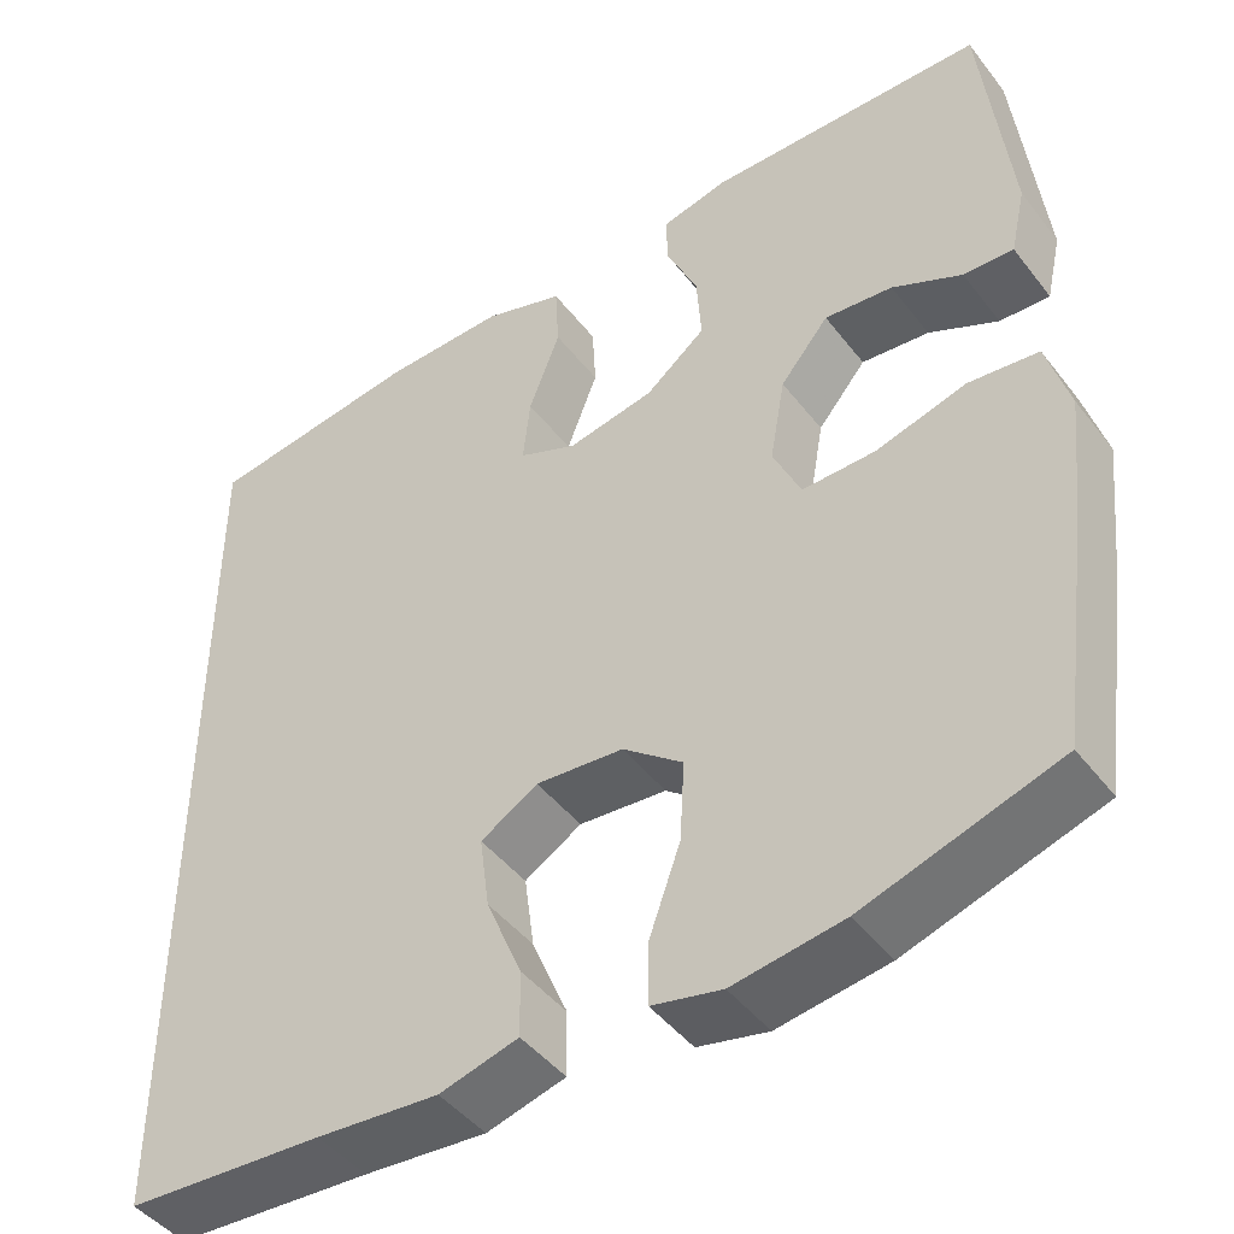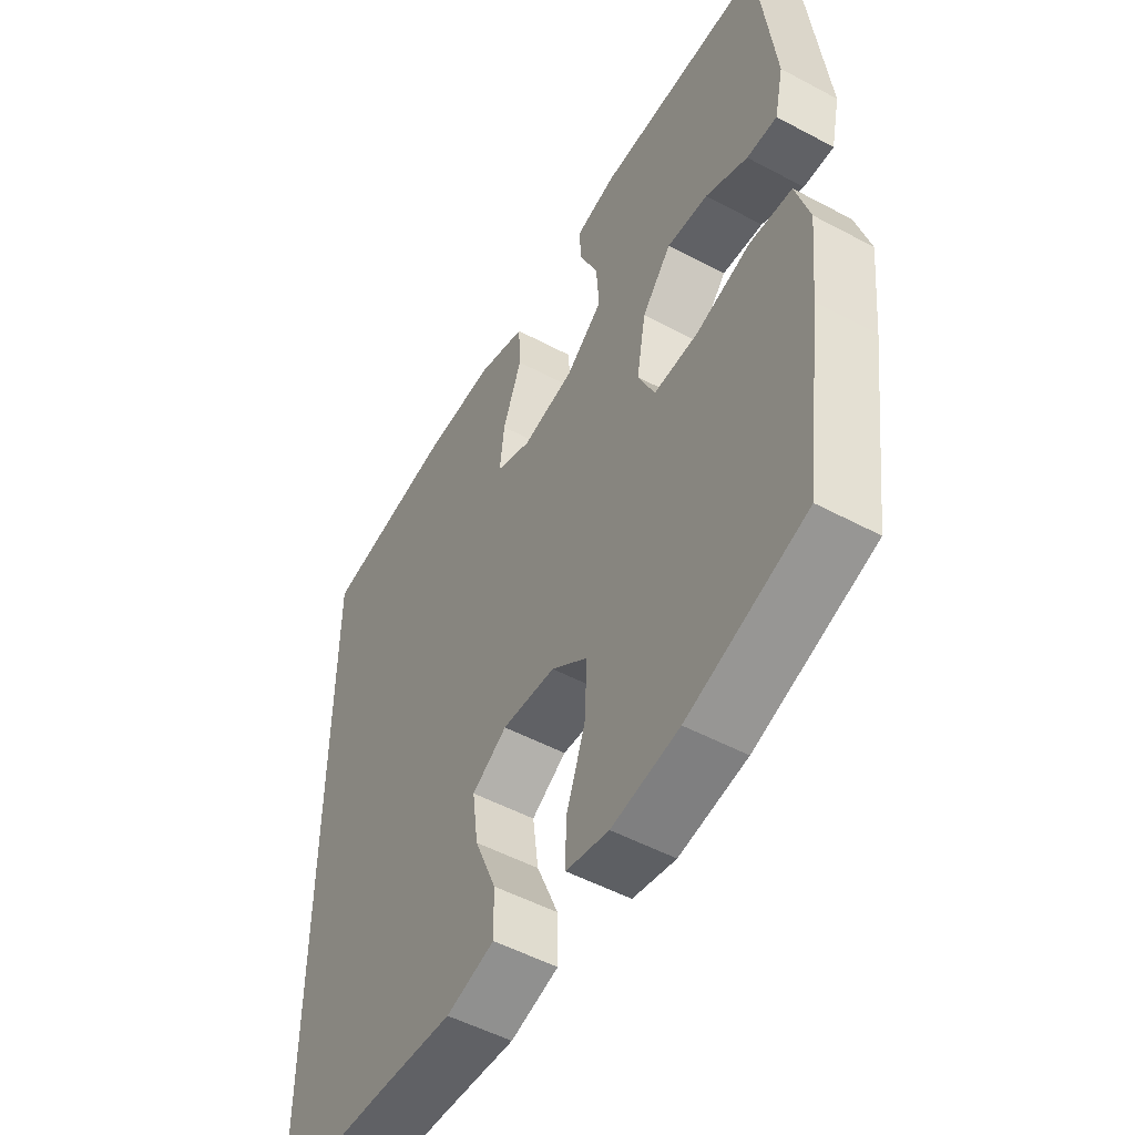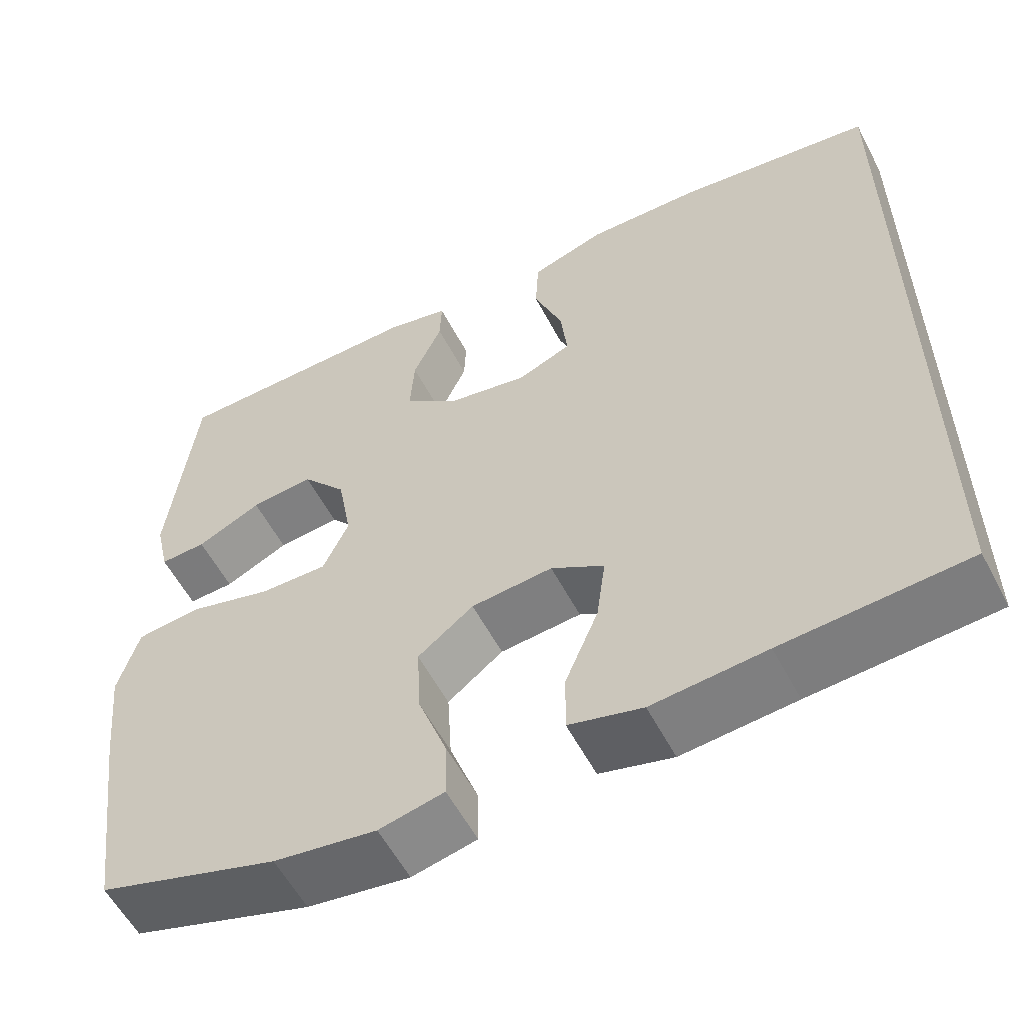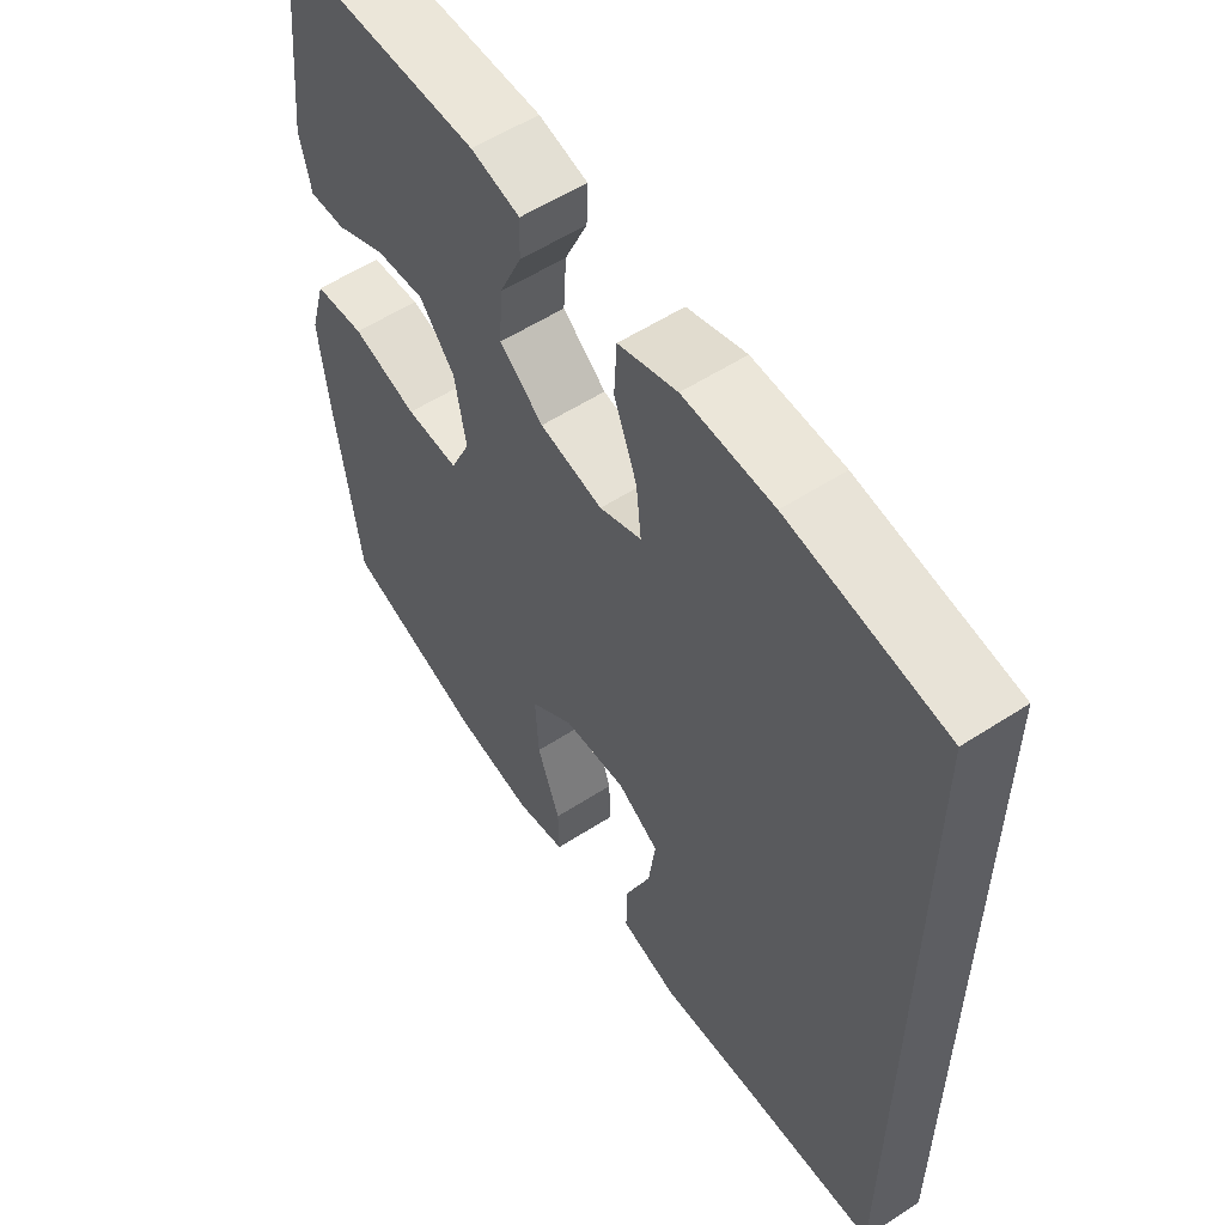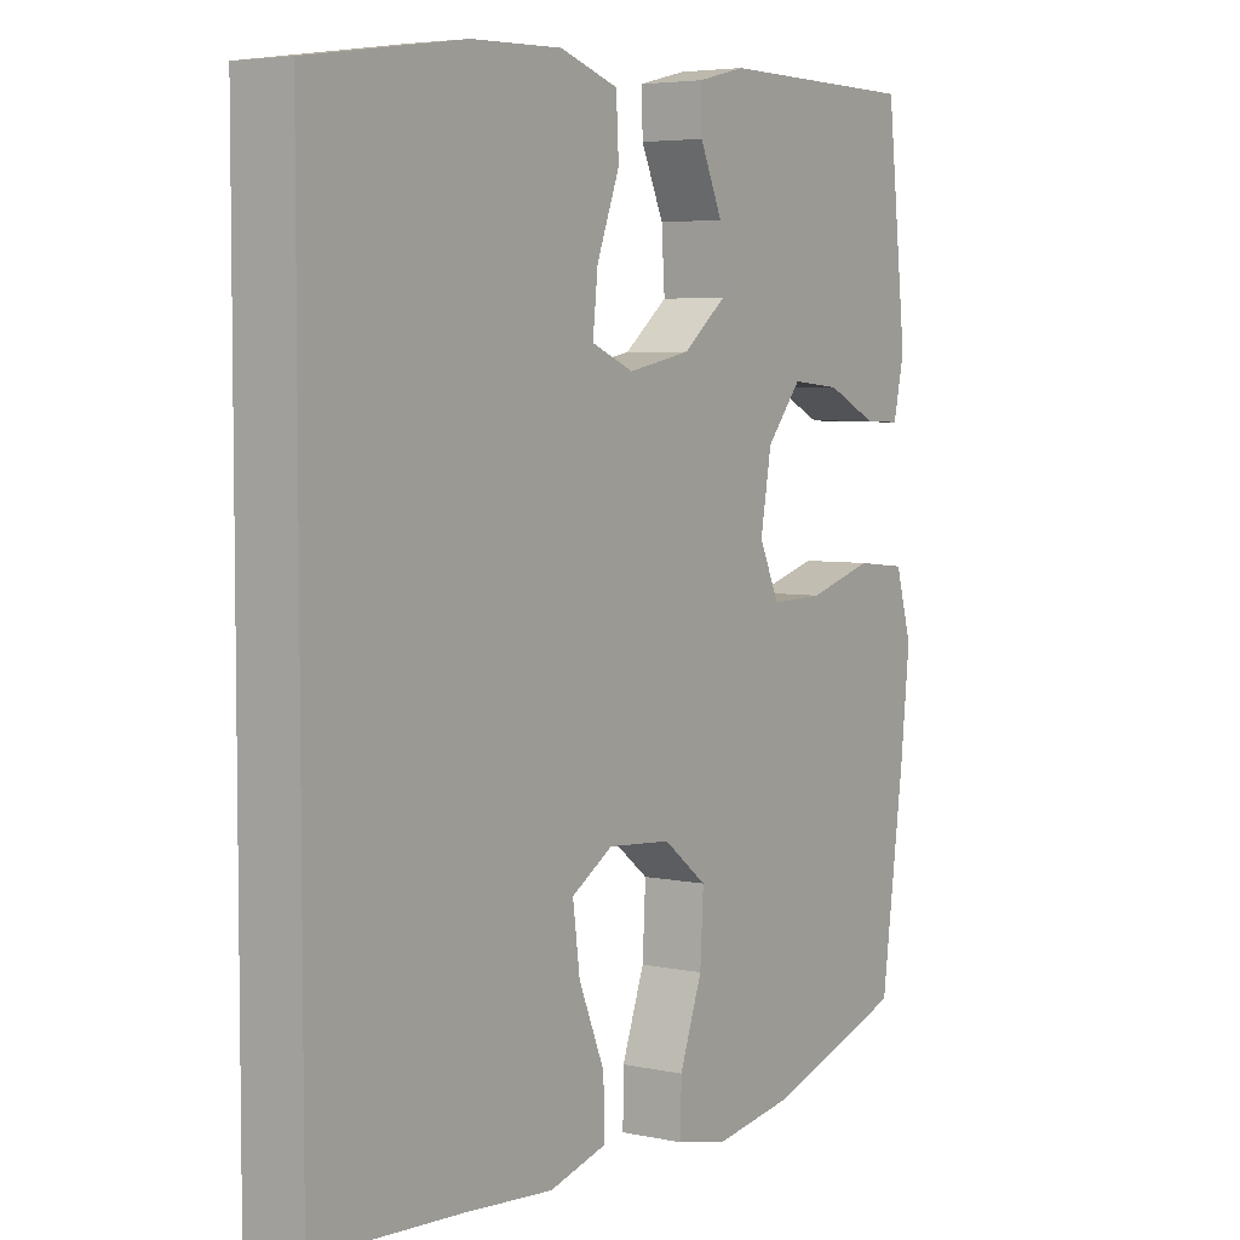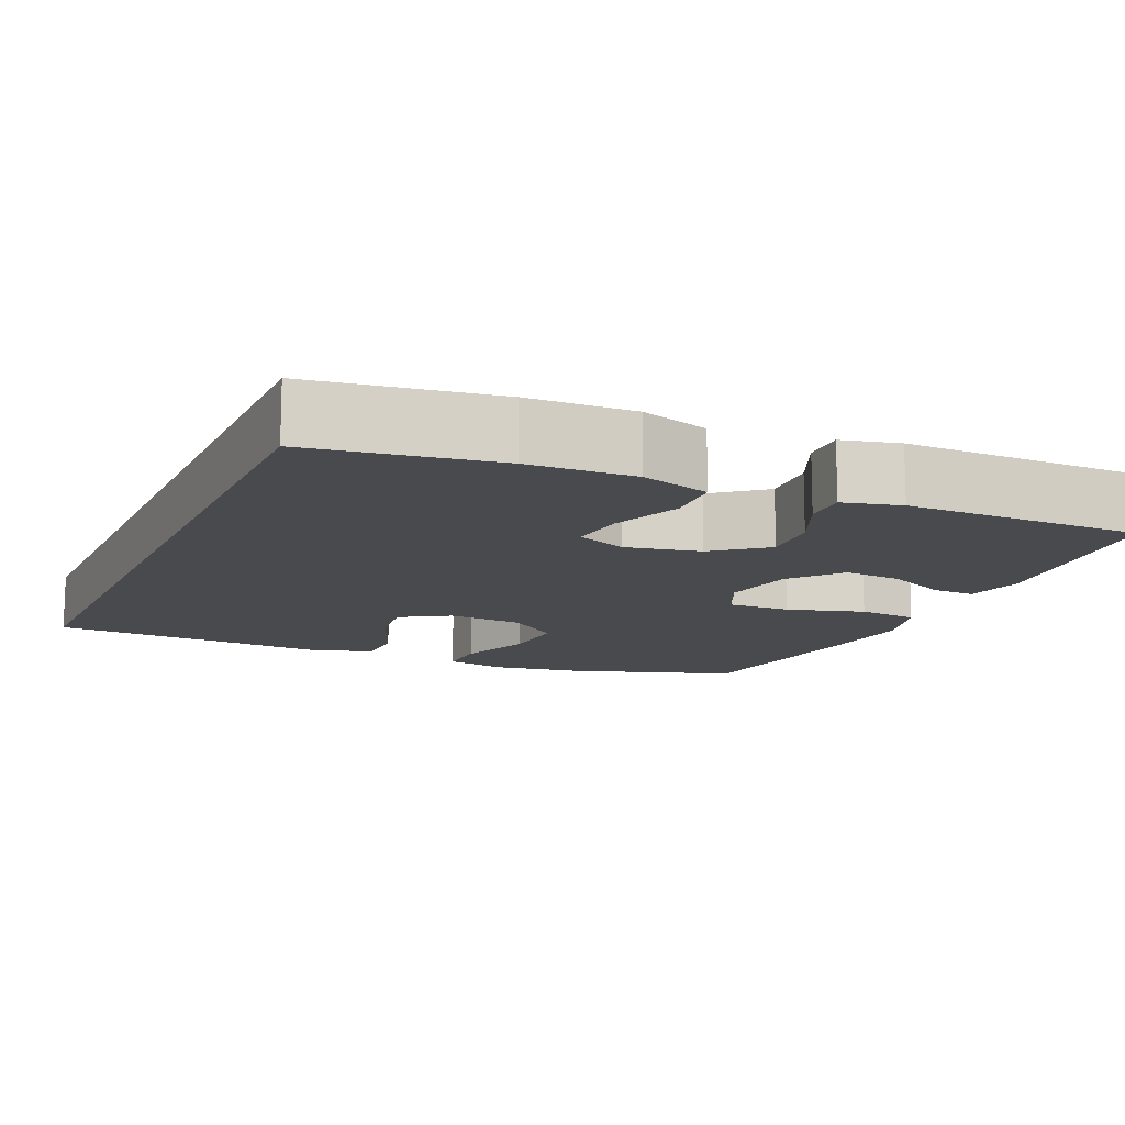
<metadata>
{"format":"obj","ext":"obj","renderer":"f3d","projection":"perspective","resolution":1024,"background":"white","views":[{"elev":-45.3,"azim":35.2,"up":"+Z"},{"elev":-51.8,"azim":60.0,"up":"+Z"},{"elev":-57.4,"azim":-152.4,"up":"+Z"},{"elev":56.5,"azim":-124.1,"up":"+Z"},{"elev":4.9,"azim":-55.9,"up":"+Z"},{"elev":-12.8,"azim":-23.9,"up":"+Y"}]}
</metadata>
<code>
v -0.5 0.07 0.457
v -0.261 0.07 0.492
v -0.123 0.07 0.496
v -0.033 0.07 0.467
v -0.029 0.07 0.393
v -0.064 0.07 0.301
v -0.072 0.07 0.227
v -0.007 0.07 0.2
v 0.09 0.07 0.219
v 0.157 0.07 0.273
v 0.152 0.07 0.35
v 0.117 0.07 0.428
v 0.115 0.07 0.485
v 0.19 0.07 0.503
v 0.5 0.07 0.5
v 0.531 0.07 0.219
v 0.514 0.07 0.143
v 0.458 0.07 0.145
v 0.38 0.07 0.182
v 0.304 0.07 0.189
v 0.25 0.07 0.124
v 0.233 0.07 0.028
v 0.264 0.07 -0.04
v 0.346 0.07 -0.038
v 0.447 0.07 -0.009
v 0.525 0.07 -0.017
v 0.55 0.07 -0.104
v 0.536 0.07 -0.236
v 0.5 0.07 -0.5
v 0.283 0.07 -0.57
v 0.16 0.07 -0.589
v 0.082 0.07 -0.572
v 0.083 0.07 -0.502
v 0.118 0.07 -0.405
v 0.123 0.07 -0.315
v 0.056 0.07 -0.263
v -0.042 0.07 -0.255
v -0.106 0.07 -0.294
v -0.095 0.07 -0.376
v -0.055 0.07 -0.472
v -0.054 0.07 -0.545
v -0.142 0.07 -0.569
v -0.279 0.07 -0.558
v -0.5 0.07 -0.545
v -0.5 0 0.457
v -0.261 0 0.492
v -0.123 0 0.496
v -0.033 0 0.467
v -0.029 0 0.393
v -0.064 0 0.301
v -0.072 0 0.227
v -0.007 0 0.2
v 0.09 0 0.219
v 0.157 0 0.273
v 0.152 0 0.35
v 0.117 0 0.428
v 0.115 0 0.485
v 0.19 0 0.503
v 0.5 0 0.5
v 0.531 0 0.219
v 0.514 0 0.143
v 0.458 0 0.145
v 0.38 0 0.182
v 0.304 0 0.189
v 0.25 0 0.124
v 0.233 0 0.028
v 0.264 0 -0.04
v 0.346 0 -0.038
v 0.447 0 -0.009
v 0.525 0 -0.017
v 0.55 0 -0.104
v 0.536 0 -0.236
v 0.5 0 -0.5
v 0.283 0 -0.57
v 0.16 0 -0.589
v 0.082 0 -0.572
v 0.083 0 -0.502
v 0.118 0 -0.405
v 0.123 0 -0.315
v 0.056 0 -0.263
v -0.042 0 -0.255
v -0.106 0 -0.294
v -0.095 0 -0.376
v -0.055 0 -0.472
v -0.054 0 -0.545
v -0.142 0 -0.569
v -0.279 0 -0.558
v -0.5 0 -0.545
f 43 44 1 2
f 39 40 41 42
f 38 39 42 43
f 31 32 33 34
f 31 34 35
f 30 31 35
f 29 30 35
f 28 29 35 36
f 24 25 26 27
f 23 24 27 28
f 16 17 18 19
f 16 19 20
f 15 16 20
f 14 15 20 21
f 11 12 13 14
f 10 11 14 21
f 3 4 5 6
f 3 6 7
f 38 43 2 3
f 37 38 3 7
f 23 28 36 37
f 22 23 37 7
f 9 10 21 22
f 8 9 22
f 7 8 22
f 46 45 88 87
f 86 85 84 83
f 87 86 83 82
f 78 77 76 75
f 79 78 75
f 79 75 74
f 79 74 73
f 80 79 73 72
f 71 70 69 68
f 72 71 68 67
f 63 62 61 60
f 64 63 60
f 64 60 59
f 65 64 59 58
f 58 57 56 55
f 65 58 55 54
f 50 49 48 47
f 51 50 47
f 47 46 87 82
f 51 47 82 81
f 81 80 72 67
f 51 81 67 66
f 66 65 54 53
f 66 53 52
f 66 52 51
f 1 45 46 2
f 2 46 47 3
f 3 47 48 4
f 4 48 49 5
f 5 49 50 6
f 6 50 51 7
f 7 51 52 8
f 8 52 53 9
f 9 53 54 10
f 10 54 55 11
f 11 55 56 12
f 12 56 57 13
f 13 57 58 14
f 14 58 59 15
f 15 59 60 16
f 16 60 61 17
f 17 61 62 18
f 18 62 63 19
f 19 63 64 20
f 20 64 65 21
f 21 65 66 22
f 22 66 67 23
f 23 67 68 24
f 24 68 69 25
f 25 69 70 26
f 26 70 71 27
f 27 71 72 28
f 28 72 73 29
f 29 73 74 30
f 30 74 75 31
f 31 75 76 32
f 32 76 77 33
f 33 77 78 34
f 34 78 79 35
f 35 79 80 36
f 36 80 81 37
f 37 81 82 38
f 38 82 83 39
f 39 83 84 40
f 40 84 85 41
f 41 85 86 42
f 42 86 87 43
f 43 87 88 44
f 44 88 45 1

</code>
